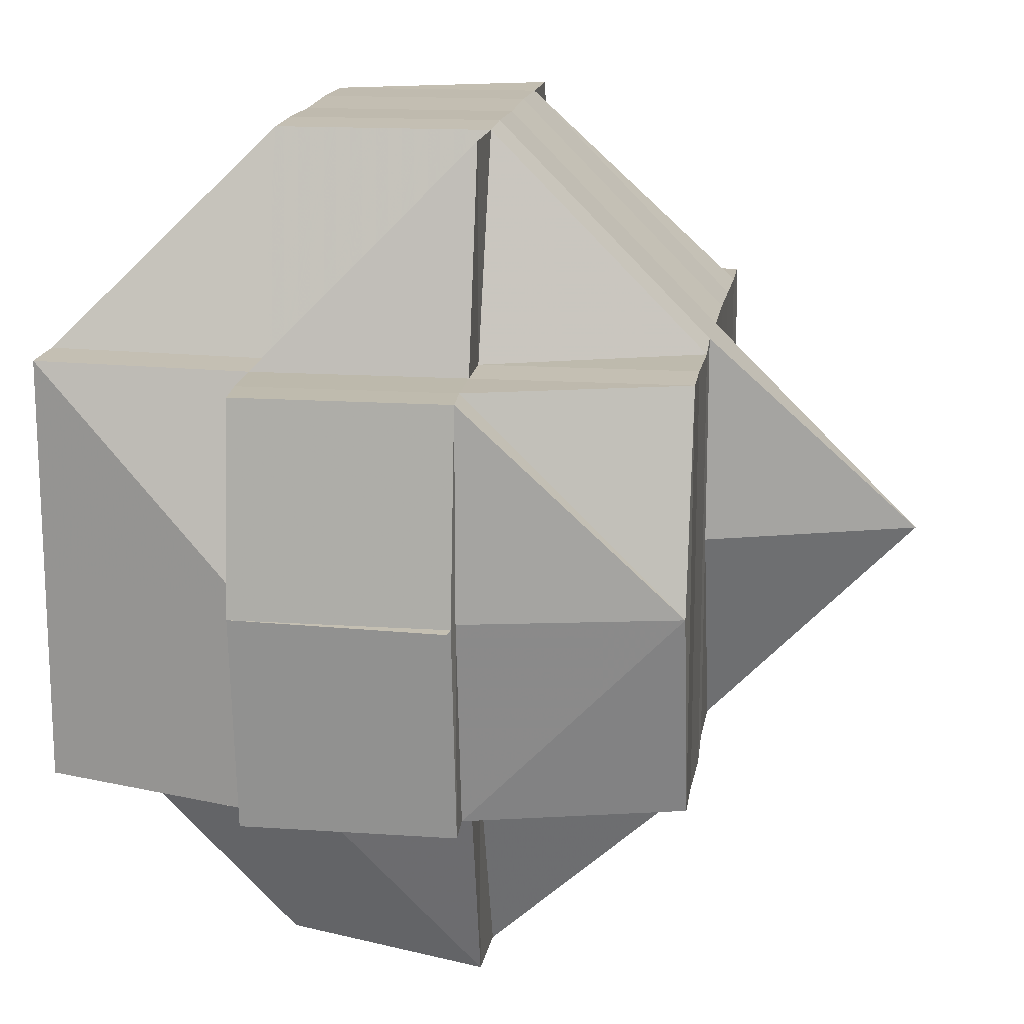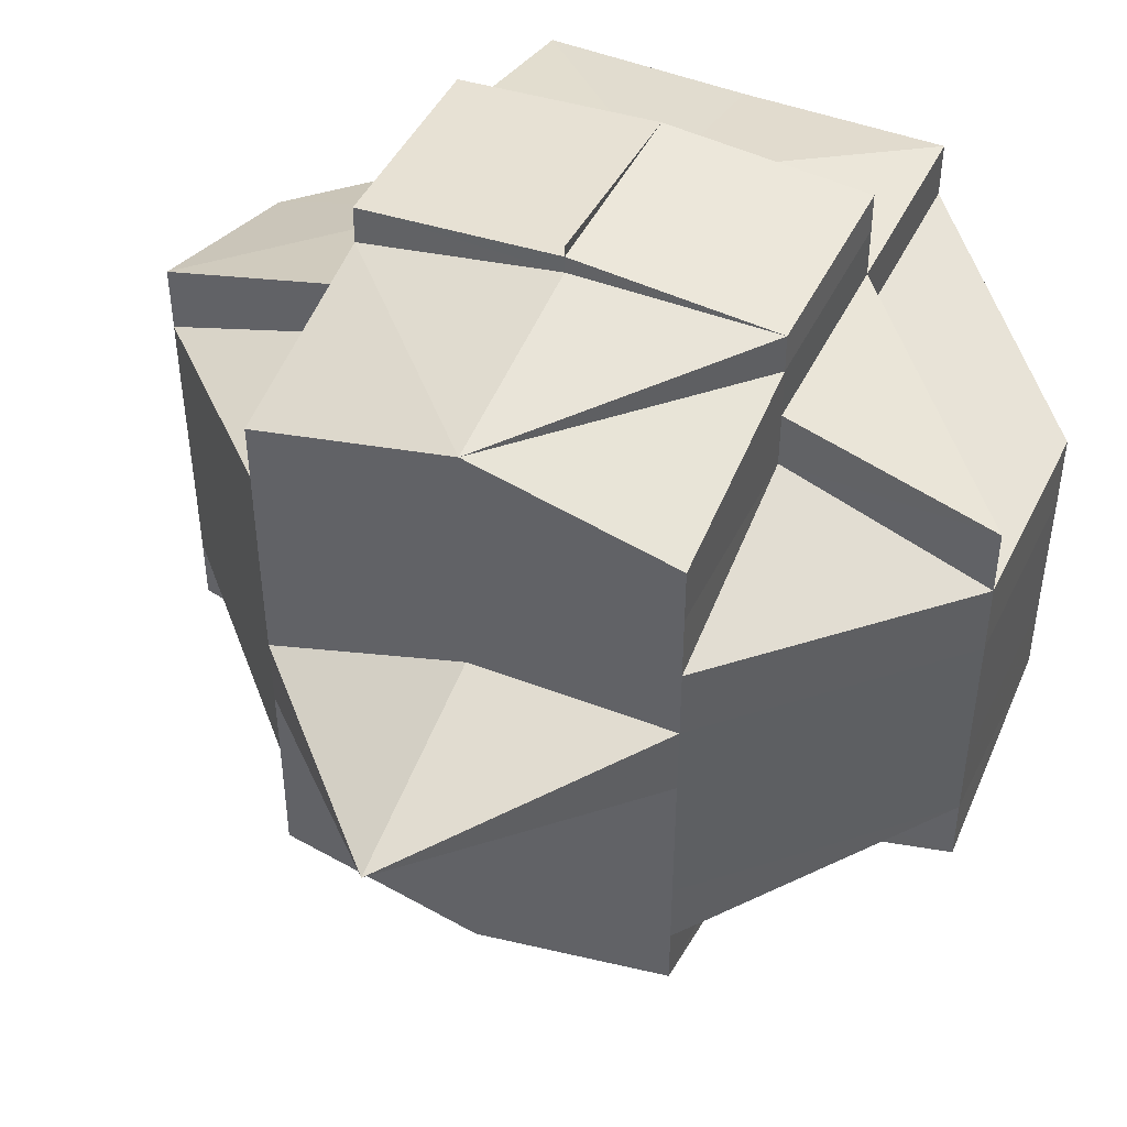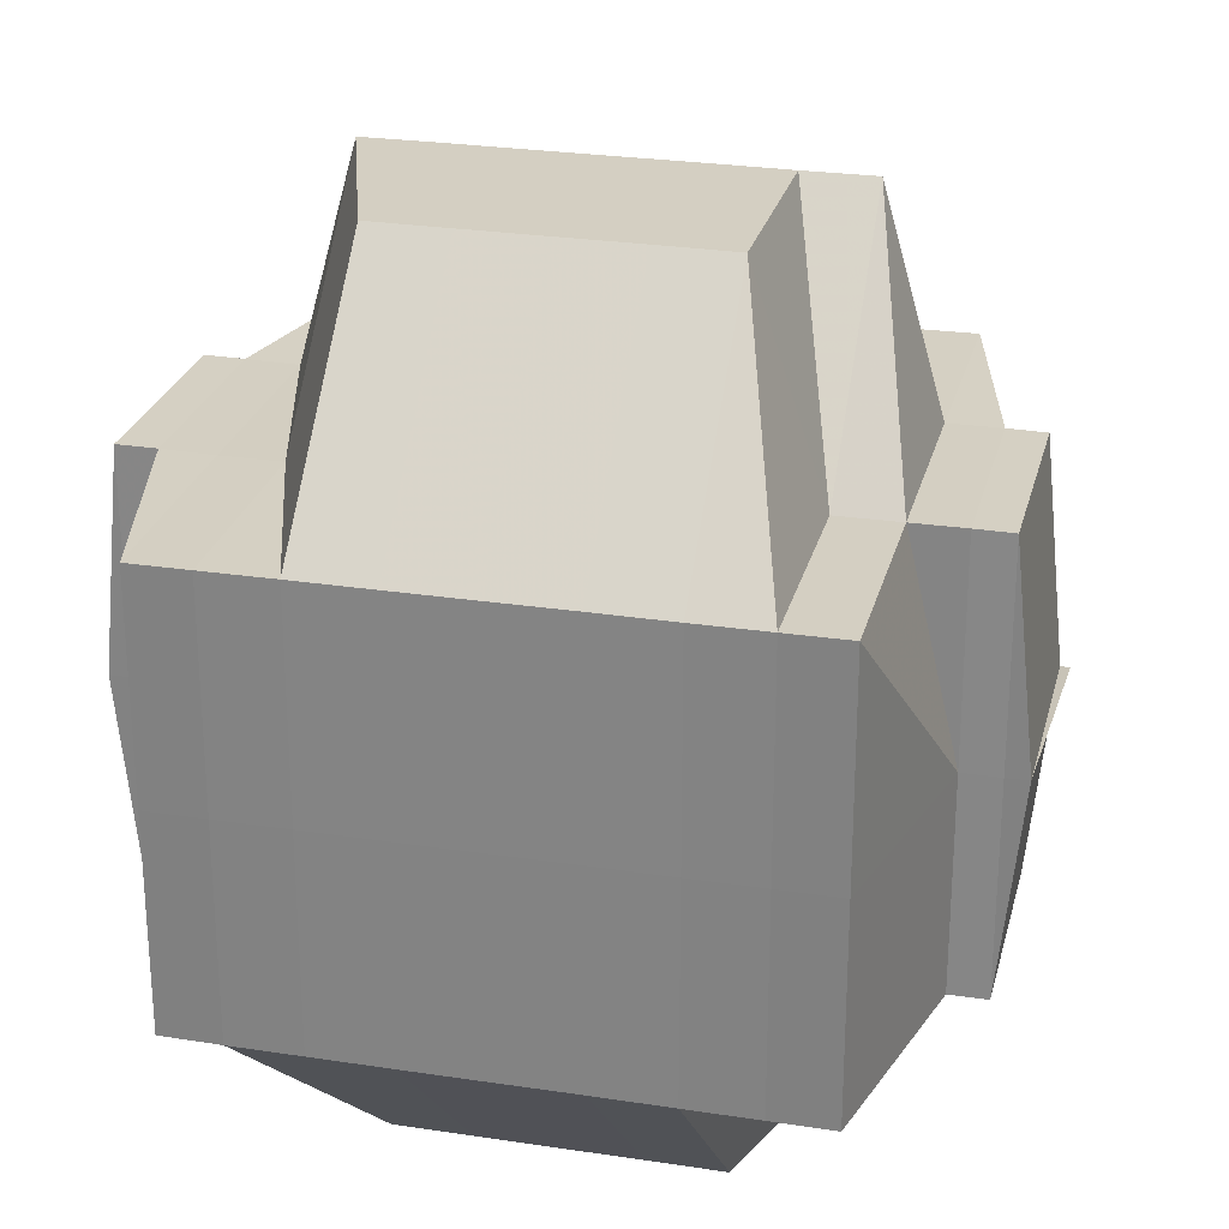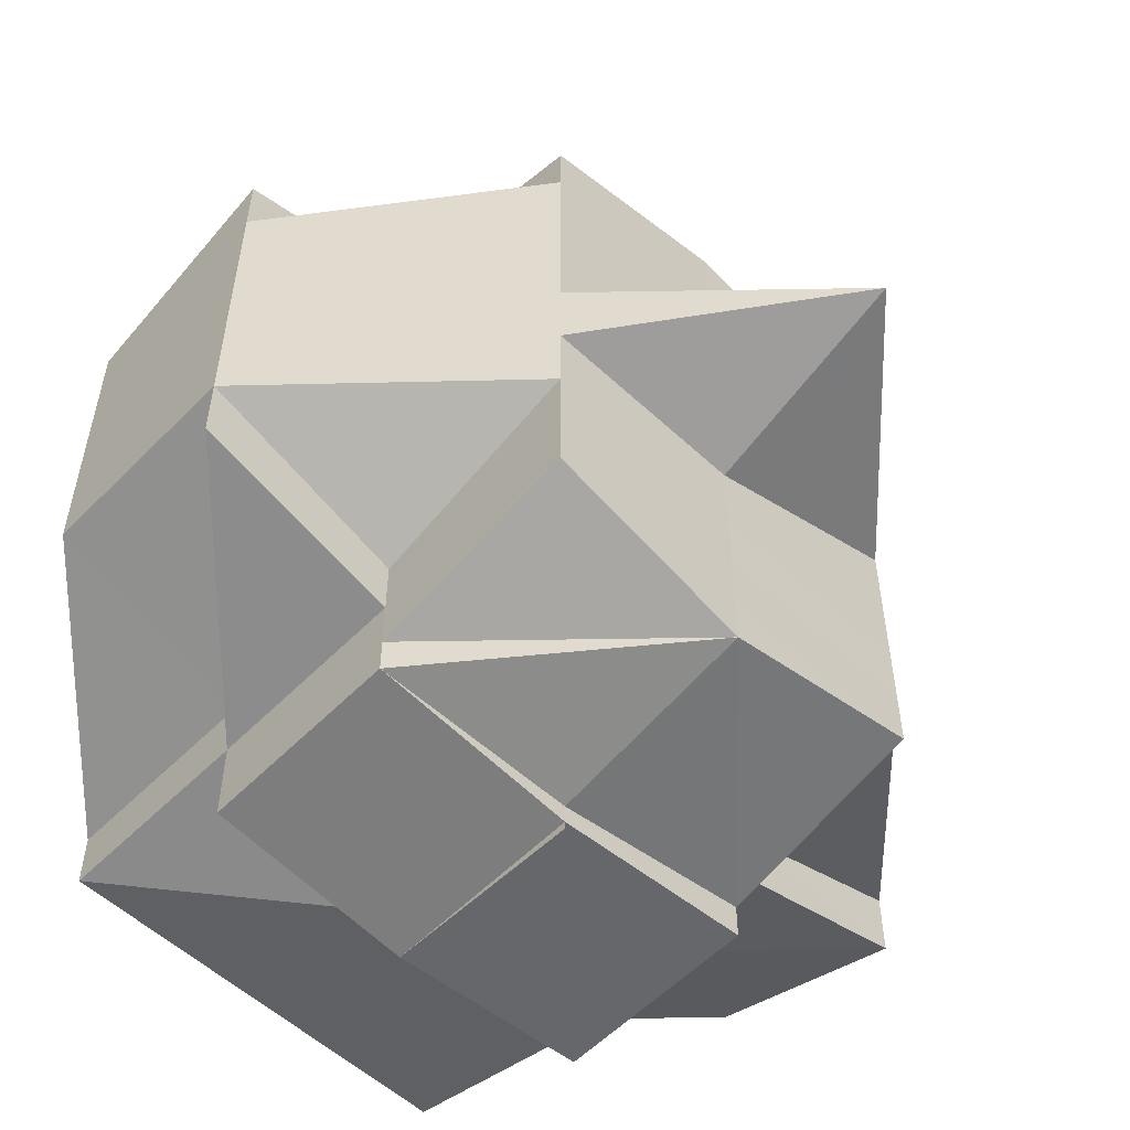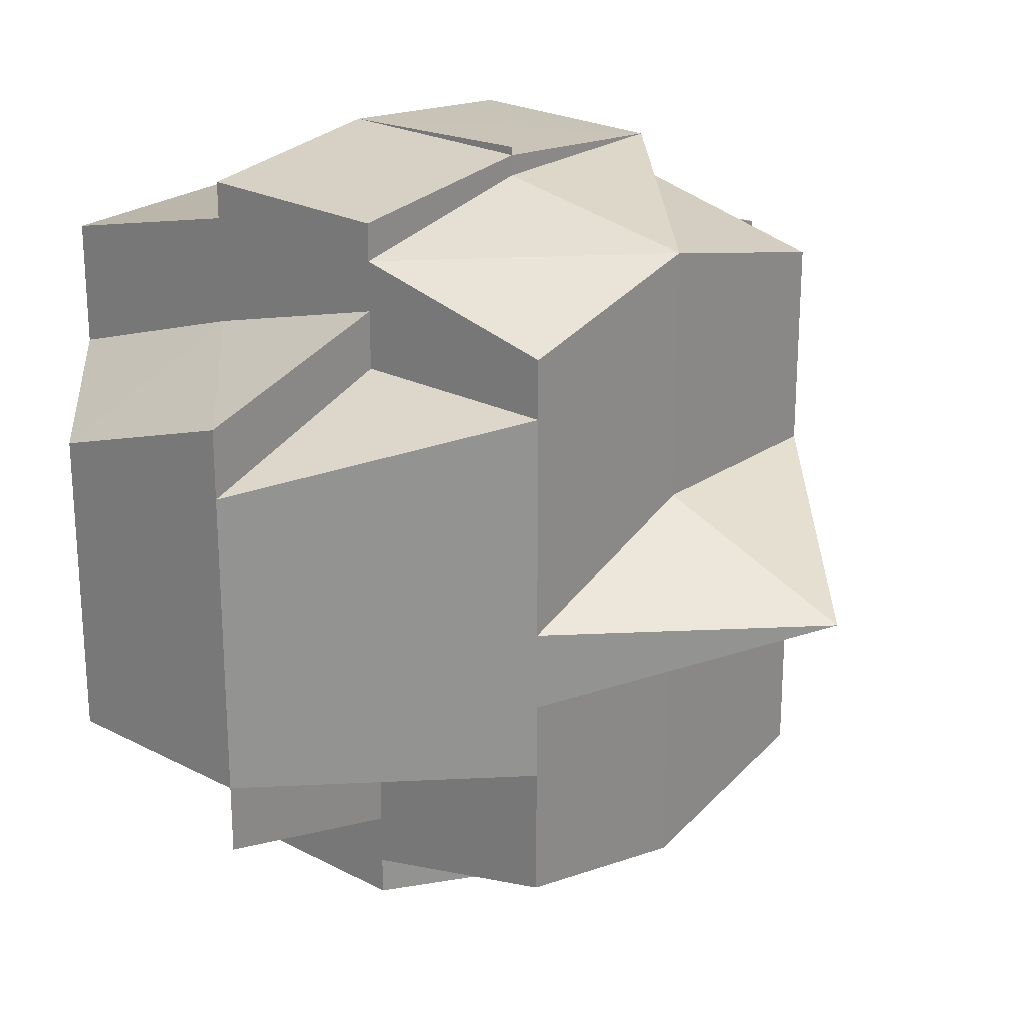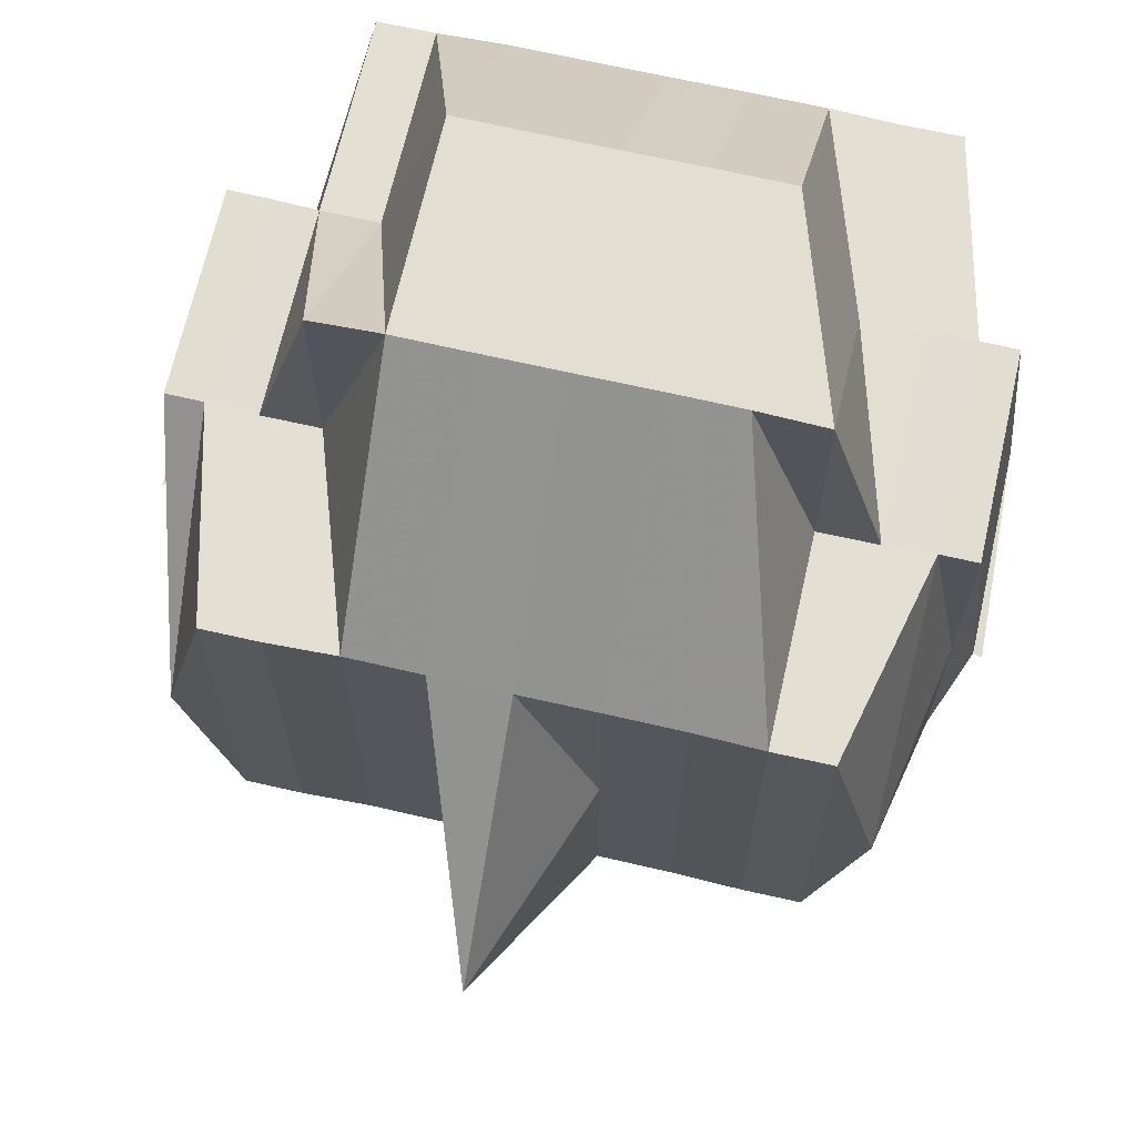
<metadata>
{"format":"obj","ext":"obj","renderer":"f3d","projection":"perspective","resolution":1024,"background":"white","views":[{"elev":16.6,"azim":-171.4,"up":"+Y"},{"elev":45.9,"azim":-65.0,"up":"+Z"},{"elev":25.9,"azim":103.7,"up":"+Y"},{"elev":-55.9,"azim":-133.8,"up":"+Z"},{"elev":23.7,"azim":-139.5,"up":"+Z"},{"elev":67.6,"azim":-77.2,"up":"+Y"}]}
</metadata>
<code>
o 1762
v 2179 1864 13.29
v 2179 1864 13.29
v 2179 1864 13.29
v 2179 1864 13.29
v 2179 1864 13.29
v 2179 1864 13.29
v 2179 1864 13.29
v 2179 1864 13.29
v 2179 1864 13.29
v 2179 1864 13.29
v 2179 1864 13.29
v 2179 1864 13.29
v 2179 1864 13.29
v 2179 1864 13.29
v 2179 1864 13.29
v 2179 1864 13.29
v 2179 1864 13.29
v 2179 1864 13.29
v 2179 1864 13.28
v 2179 1864 13.29
v 2179 1864 13.29
v 2179 1864 13.29
v 2179 1864 13.29
v 2179 1864 13.28
v 2179 1864 13.29
v 2179 1864 13.28
v 2179 1864 13.28
v 2179 1864 13.28
v 2179 1864 13.28
v 2179 1864 13.28
v 2179 1864 13.28
v 2179 1864 13.28
v 2179 1864 13.28
v 2179 1864 13.28
v 2179 1864 13.29
v 2179 1864 13.28
v 2179 1864 13.28
v 2179 1864 13.28
v 2179 1864 13.28
v 2179 1864 13.28
v 2179 1864 13.28
v 2179 1864 13.28
v 2179 1864 13.28
v 2179 1864 13.28
v 2179 1864 13.28
v 2179 1864 13.28
v 2179 1864 13.28
v 2179 1864 13.28
v 2179 1864 13.28
v 2179 1864 13.27
v 2179 1864 13.27
v 2179 1864 13.27
v 2179 1864 13.27
v 2179 1864 13.27
v 2179 1864 13.28
v 2179 1864 13.27
v 2179 1864 13.27
v 2179 1864 13.27
v 2179 1864 13.27
v 2179 1864 13.28
v 2179 1864 13.27
v 2179 1864 13.28
v 2179 1864 13.28
v 2179 1864 13.28
v 2179 1864 13.28
v 2179 1864 13.28
v 2179 1864 13.27
v 2179 1864 13.28
v 2179 1864 13.28
v 2179 1864 13.28
v 2179 1864 13.28
v 2179 1864 13.28
v 2179 1864 13.28
v 2179 1864 13.28
v 2179 1864 13.29
v 2179 1864 13.29
v 2179 1864 13.29
v 2179 1864 13.29
v 2179 1864 13.29
v 2179 1864 13.28
v 2179 1864 13.28
v 2179 1864 13.28
v 2179 1864 13.28
v 2179 1864 13.28
v 2179 1864 13.29
v 2179 1864 13.28
v 2179 1864 13.29
v 2179 1864 13.28
v 2179 1864 13.28
v 2179 1864 13.28
v 2179 1864 13.29
v 2179 1864 13.29
v 2179 1864 13.29
v 2179 1864 13.28
v 2179 1864 13.28
v 2179 1864 13.28
v 2179 1864 13.28
v 2179 1864 13.28
v 2179 1864 13.29
v 2179 1864 13.29
v 2179 1864 13.28
v 2179 1864 13.28
v 2179 1864 13.29
v 2179 1864 13.29
v 2179 1864 13.28
v 2179 1864 13.28
v 2179 1864 13.28
v 2179 1864 13.28
v 2179 1864 13.28
v 2179 1864 13.27
v 2179 1864 13.27
v 2179 1864 13.27
v 2179 1864 13.27
v 2179 1864 13.28
v 2179 1864 13.27
v 2179 1864 13.27
v 2179 1864 13.27
v 2179 1864 13.26
v 2179 1864 13.27
v 2179 1864 13.26
v 2179 1864 13.26
v 2179 1864 13.26
v 2179 1864 13.26
v 2179 1864 13.26
v 2179 1864 13.26
v 2179 1864 13.26
v 2179 1864 13.26
v 2179 1864 13.26
v 2179 1864 13.26
v 2179 1864 13.26
v 2179 1864 13.26
v 2179 1864 13.26
v 2179 1864 13.26
v 2179 1864 13.26
v 2179 1864 13.26
v 2179 1864 13.26
v 2179 1864 13.26
v 2179 1864 13.26
v 2179 1864 13.25
v 2179 1864 13.25
v 2179 1864 13.25
v 2179 1864 13.26
v 2179 1864 13.25
v 2179 1864 13.26
v 2179 1864 13.25
v 2179 1864 13.25
v 2179 1864 13.25
v 2179 1864 13.25
v 2179 1864 13.25
v 2179 1864 13.26
v 2179 1864 13.26
v 2179 1864 13.26
v 2179 1864 13.26
v 2179 1864 13.26
v 2179 1864 13.26
v 2179 1864 13.26
v 2179 1864 13.26
v 2179 1864 13.26
v 2179 1864 13.26
v 2179 1864 13.27
v 2179 1864 13.26
v 2179 1864 13.27
v 2179 1864 13.27
v 2179 1864 13.27
v 2179 1864 13.27
v 2179 1864 13.26
v 2179 1864 13.26
v 2179 1864 13.26
v 2179 1864 13.26
v 2179 1864 13.28
v 2179 1864 13.28
v 2179 1864 13.28
v 2179 1864 13.26
v 2179 1864 13.28
v 2179 1864 13.28
v 2179 1864 13.28
v 2179 1864 13.28
v 2179 1864 13.27
v 2179 1864 13.27
v 2179 1864 13.27
v 2179 1864 13.27
v 2179 1864 13.26
v 2179 1864 13.27
v 2179 1864 13.26
v 2179 1864 13.26
v 2179 1864 13.26
v 2179 1864 13.26
v 2179 1864 13.26
v 2179 1864 13.26
v 2179 1864 13.26
v 2179 1864 13.26
v 2179 1864 13.26
v 2179 1864 13.25
v 2179 1864 13.26
v 2179 1864 13.27
v 2179 1864 13.26
v 2179 1864 13.26
v 2179 1864 13.26
v 2179 1864 13.26
v 2179 1864 13.26
v 2179 1864 13.26
v 2179 1864 13.26
v 2179 1864 13.26
v 2179 1864 13.26
v 2179 1864 13.26
v 2179 1864 13.26
v 2179 1864 13.26
v 2179 1864 13.26
v 2179 1864 13.25
v 2179 1864 13.26
v 2179 1864 13.25
v 2179 1864 13.26
v 2179 1864 13.25
v 2179 1864 13.26
v 2179 1864 13.25
v 2179 1864 13.25
v 2179 1864 13.25
v 2179 1864 13.25
v 2179 1864 13.25
v 2179 1864 13.25
v 2179 1864 13.25
v 2179 1864 13.25
v 2179 1864 13.25
v 2179 1864 13.25
v 2179 1864 13.25
v 2179 1864 13.25
v 2179 1864 13.25
v 2179 1864 13.25
v 2179 1864 13.26
v 2179 1864 13.25
v 2179 1864 13.25
v 2179 1864 13.25
v 2179 1864 13.25
v 2179 1864 13.25
v 2179 1864 13.25
v 2179 1864 13.25
v 2179 1864 13.25
v 2179 1864 13.25
v 2179 1864 13.25
v 2179 1864 13.25
v 2179 1864 13.25
v 2179 1864 13.29
v 2179 1864 13.29
v 2179 1864 13.29
v 2179 1864 13.29
v 2179 1864 13.29
v 2179 1864 13.28
v 2179 1864 13.28
v 2179 1864 13.28
v 2179 1864 13.28
v 2179 1864 13.28
v 2179 1864 13.28
v 2179 1864 13.28
v 2179 1864 13.28
v 2179 1864 13.26
v 2179 1864 13.26
v 2179 1864 13.26
v 2179 1864 13.26
v 2179 1864 13.26
v 2179 1864 13.26
v 2179 1864 13.26
v 2179 1864 13.26
v 2179 1864 13.26
v 2179 1864 13.26
v 2179 1864 13.26
v 2179 1864 13.25
v 2179 1864 13.25
v 2179 1864 13.25
v 2179 1864 13.25
v 2179 1864 13.25
f 1 2 3
f 4 5 3
f 1 6 7
f 6 8 9
f 4 10 11
f 10 12 13
f 14 15 9
f 16 14 7
f 17 18 14
f 18 19 20
f 21 22 15
f 14 21 23
f 21 24 22
f 25 21 14
f 26 27 24
f 28 29 27
f 26 28 30
f 31 28 26
f 32 33 21
f 34 32 35
f 33 36 21
f 33 26 36
f 37 38 33
f 39 26 33
f 39 31 26
f 40 31 39
f 41 40 39
f 41 39 42
f 43 41 42
f 42 44 45
f 46 47 42
f 47 48 41
f 49 40 41
f 49 50 40
f 40 51 31
f 50 51 40
f 51 52 31
f 31 52 28
f 50 53 51
f 52 54 28
f 28 54 55
f 51 56 52
f 53 56 51
f 52 57 54
f 56 57 52
f 54 58 55
f 57 59 54
f 54 59 58
f 55 58 60
f 57 61 59
f 55 60 62
f 62 60 63
f 60 64 65
f 62 65 66
f 58 67 60
f 68 69 62
f 60 67 70
f 71 68 72
f 30 62 72
f 72 62 73
f 74 72 75
f 72 73 76
f 77 72 76
f 77 78 79
f 73 80 76
f 81 82 80
f 82 83 84
f 76 80 85
f 80 86 85
f 76 85 87
f 88 89 86
f 86 90 85
f 91 92 87
f 85 90 93
f 86 94 90
f 84 94 86
f 90 95 93
f 93 95 25
f 96 97 95
f 95 98 99
f 93 99 100
f 97 101 102
f 103 93 104
f 104 93 16
f 102 105 106
f 107 106 108
f 109 49 102
f 109 110 49
f 110 50 49
f 111 110 109
f 110 112 50
f 112 53 50
f 113 112 110
f 111 113 110
f 114 111 109
f 113 115 112
f 112 116 53
f 115 116 112
f 116 117 53
f 53 117 56
f 115 118 116
f 117 119 56
f 56 119 57
f 119 61 57
f 117 120 119
f 116 121 117
f 121 120 117
f 118 121 116
f 121 122 120
f 120 123 119
f 119 123 61
f 124 125 118
f 122 126 127
f 128 129 126
f 130 122 121
f 118 130 121
f 125 131 130
f 132 130 118
f 133 134 132
f 130 135 122
f 136 135 130
f 135 137 138
f 136 139 135
f 135 139 128
f 140 139 136
f 139 141 128
f 128 141 142
f 139 143 141
f 142 141 144
f 141 145 144
f 146 147 145
f 147 148 149
f 144 149 150
f 144 150 151
f 142 144 152
f 152 151 153
f 152 144 154
f 155 156 152
f 157 155 123
f 158 152 123
f 123 152 159
f 123 159 61
f 61 159 160
f 61 160 59
f 159 161 160
f 59 160 162
f 59 162 58
f 58 162 67
f 160 163 162
f 160 161 163
f 162 164 67
f 162 163 164
f 67 164 165
f 67 165 70
f 166 167 161
f 167 168 169
f 154 169 161
f 70 165 170
f 70 170 84
f 84 170 94
f 94 171 172
f 161 169 173
f 170 114 94
f 114 174 171
f 94 114 175
f 175 176 177
f 161 173 163
f 170 178 114
f 165 178 170
f 178 111 114
f 165 179 178
f 178 180 111
f 179 180 178
f 180 113 111
f 164 179 165
f 180 181 113
f 181 115 113
f 181 182 115
f 182 118 115
f 183 181 180
f 179 183 180
f 184 182 181
f 183 184 181
f 184 185 182
f 186 185 187
f 185 188 189
f 190 191 188
f 192 193 190
f 194 184 183
f 195 183 179
f 195 194 183
f 164 195 179
f 163 195 164
f 163 173 195
f 173 194 195
f 194 196 184
f 173 197 194
f 197 196 194
f 169 197 173
f 197 198 196
f 196 198 199
f 169 200 197
f 196 201 202
f 198 203 201
f 204 198 205
f 206 200 169
f 200 207 208
f 206 209 200
f 200 209 210
f 210 211 212
f 213 209 214
f 215 216 209
f 217 218 209
f 209 218 219
f 216 220 218
f 220 221 222
f 223 220 224
f 218 225 226
f 218 226 227
f 228 227 229
f 224 143 230
f 143 231 232
f 143 233 231
f 234 235 143
f 236 235 237
f 235 238 239
f 240 234 140
f 193 240 140
f 140 222 241
f 219 140 190
f 190 140 136
f 87 242 13
f 87 243 242
f 244 87 11
f 245 246 244
f 247 248 249
f 250 251 248
f 252 253 254
f 255 256 257
f 258 259 256
f 260 261 262
f 263 264 265
f 266 267 268
f 269 267 270

</code>
